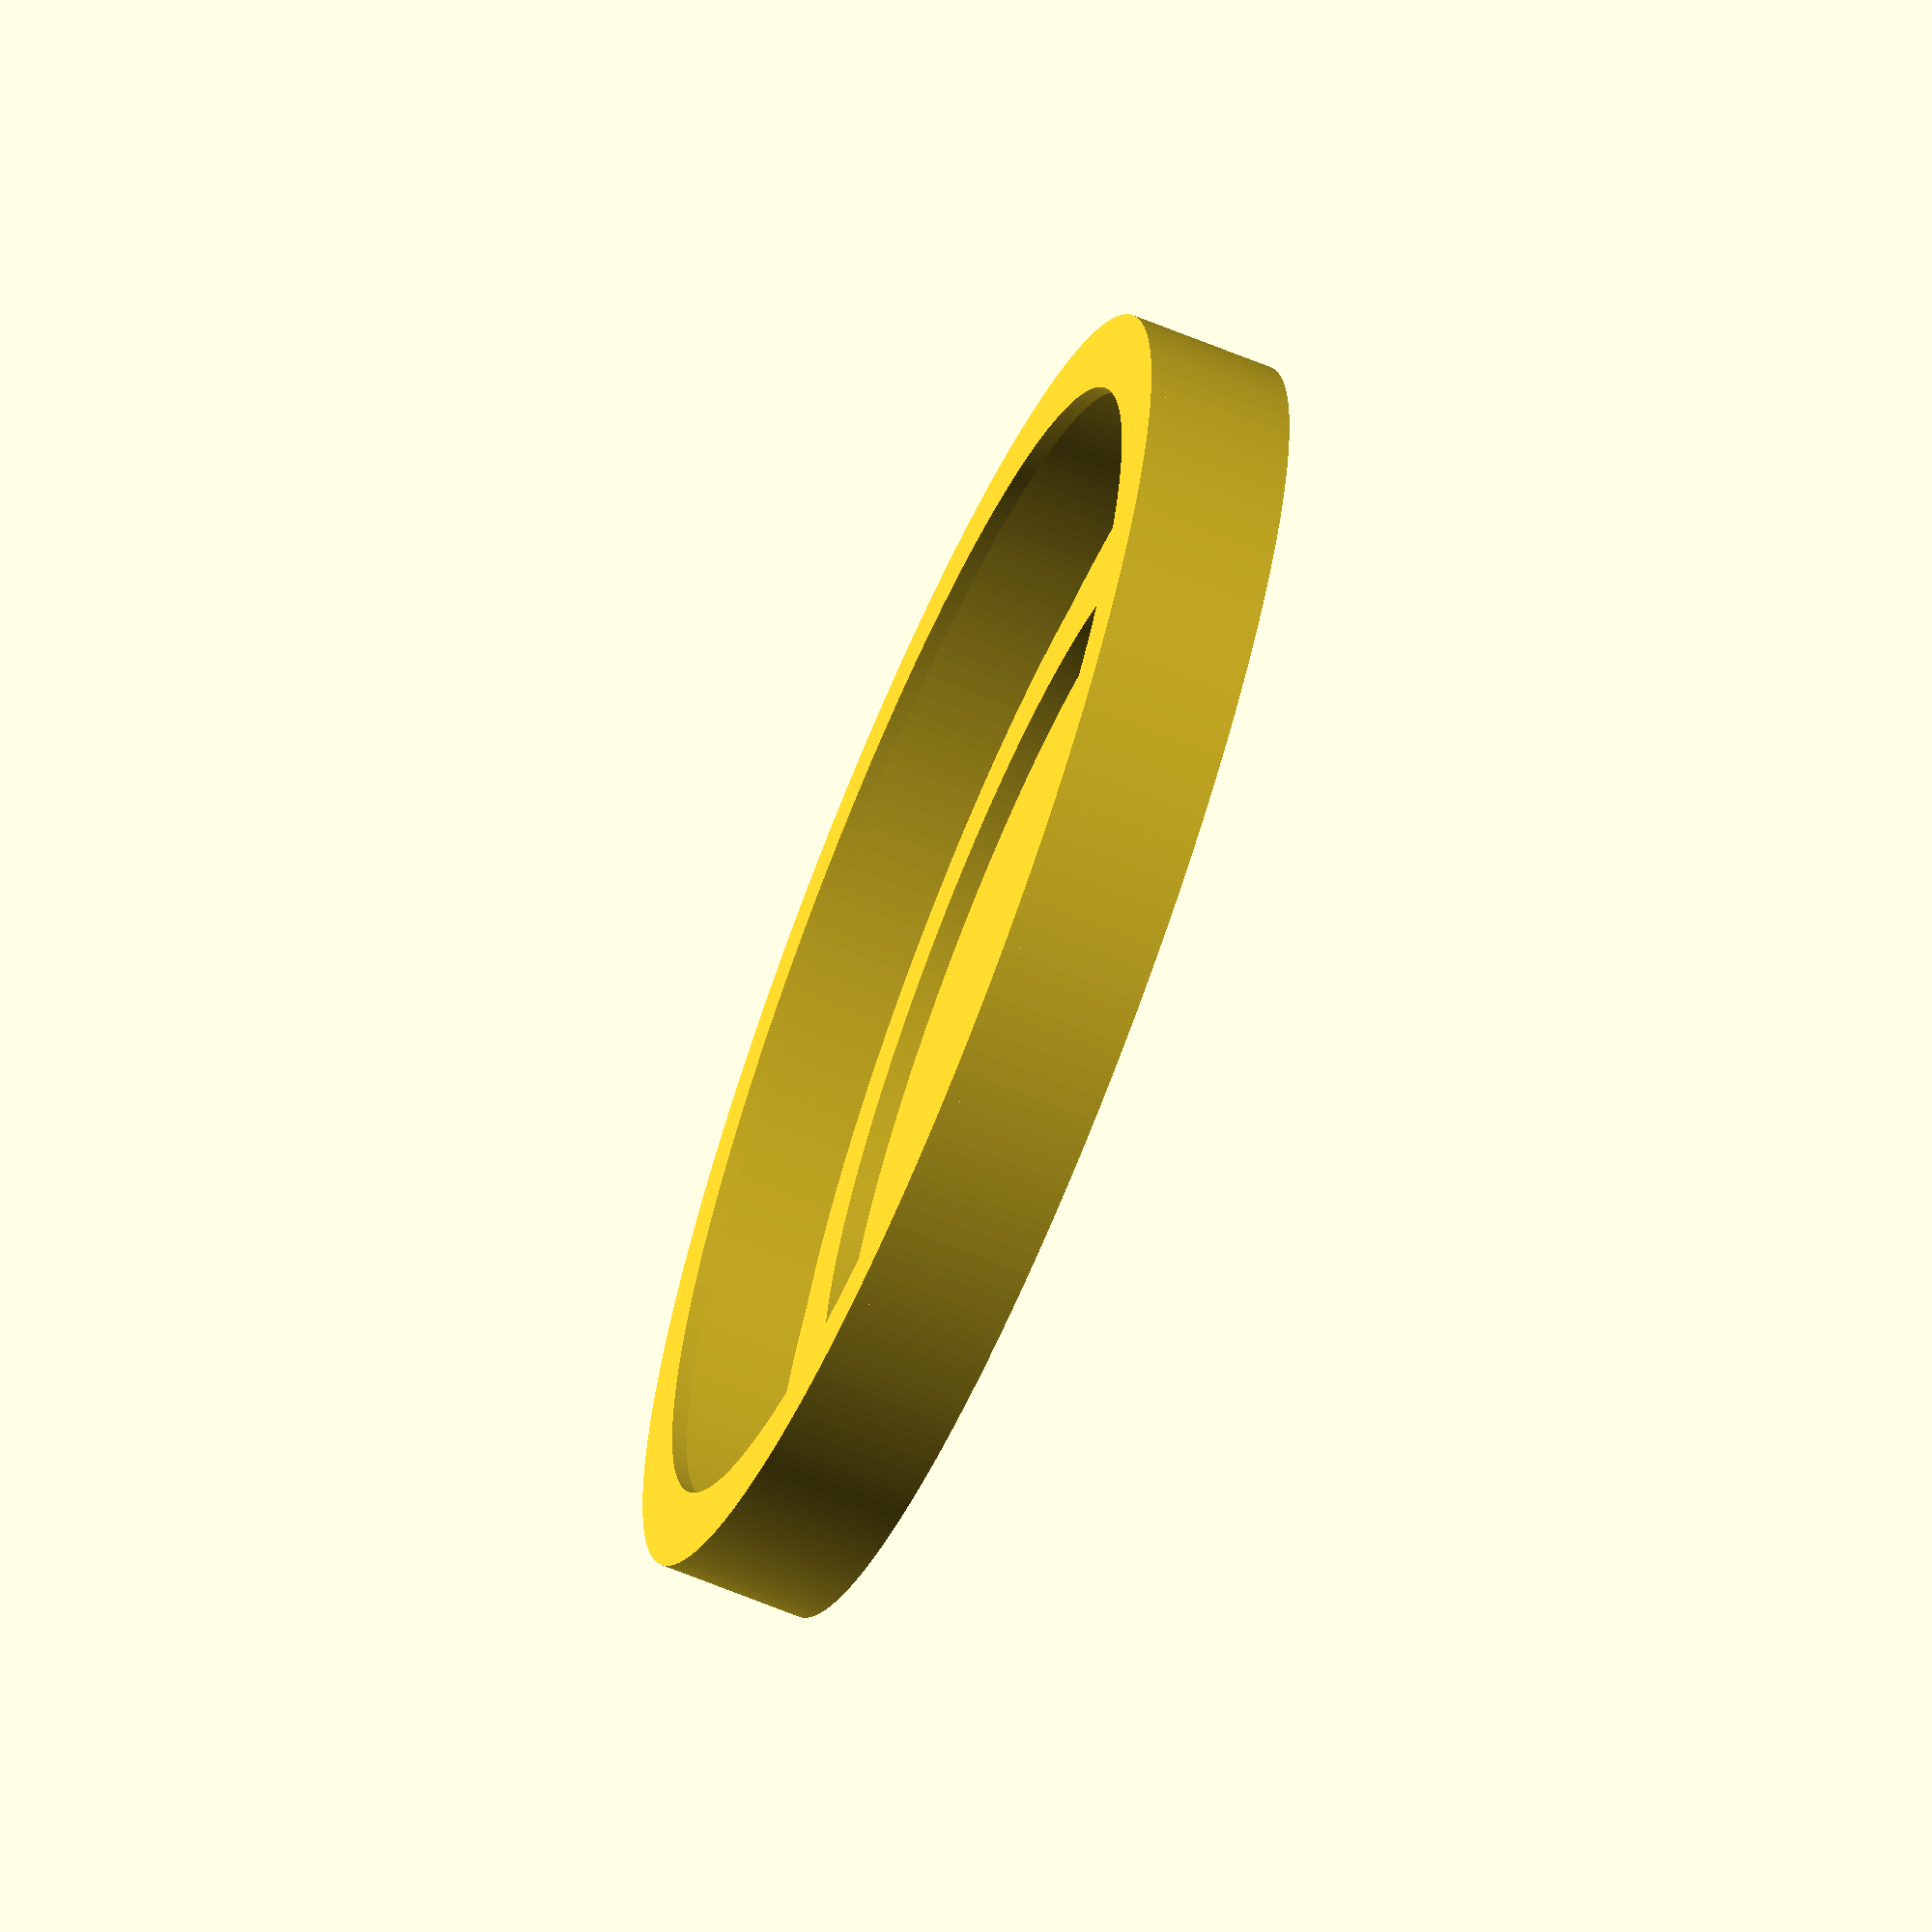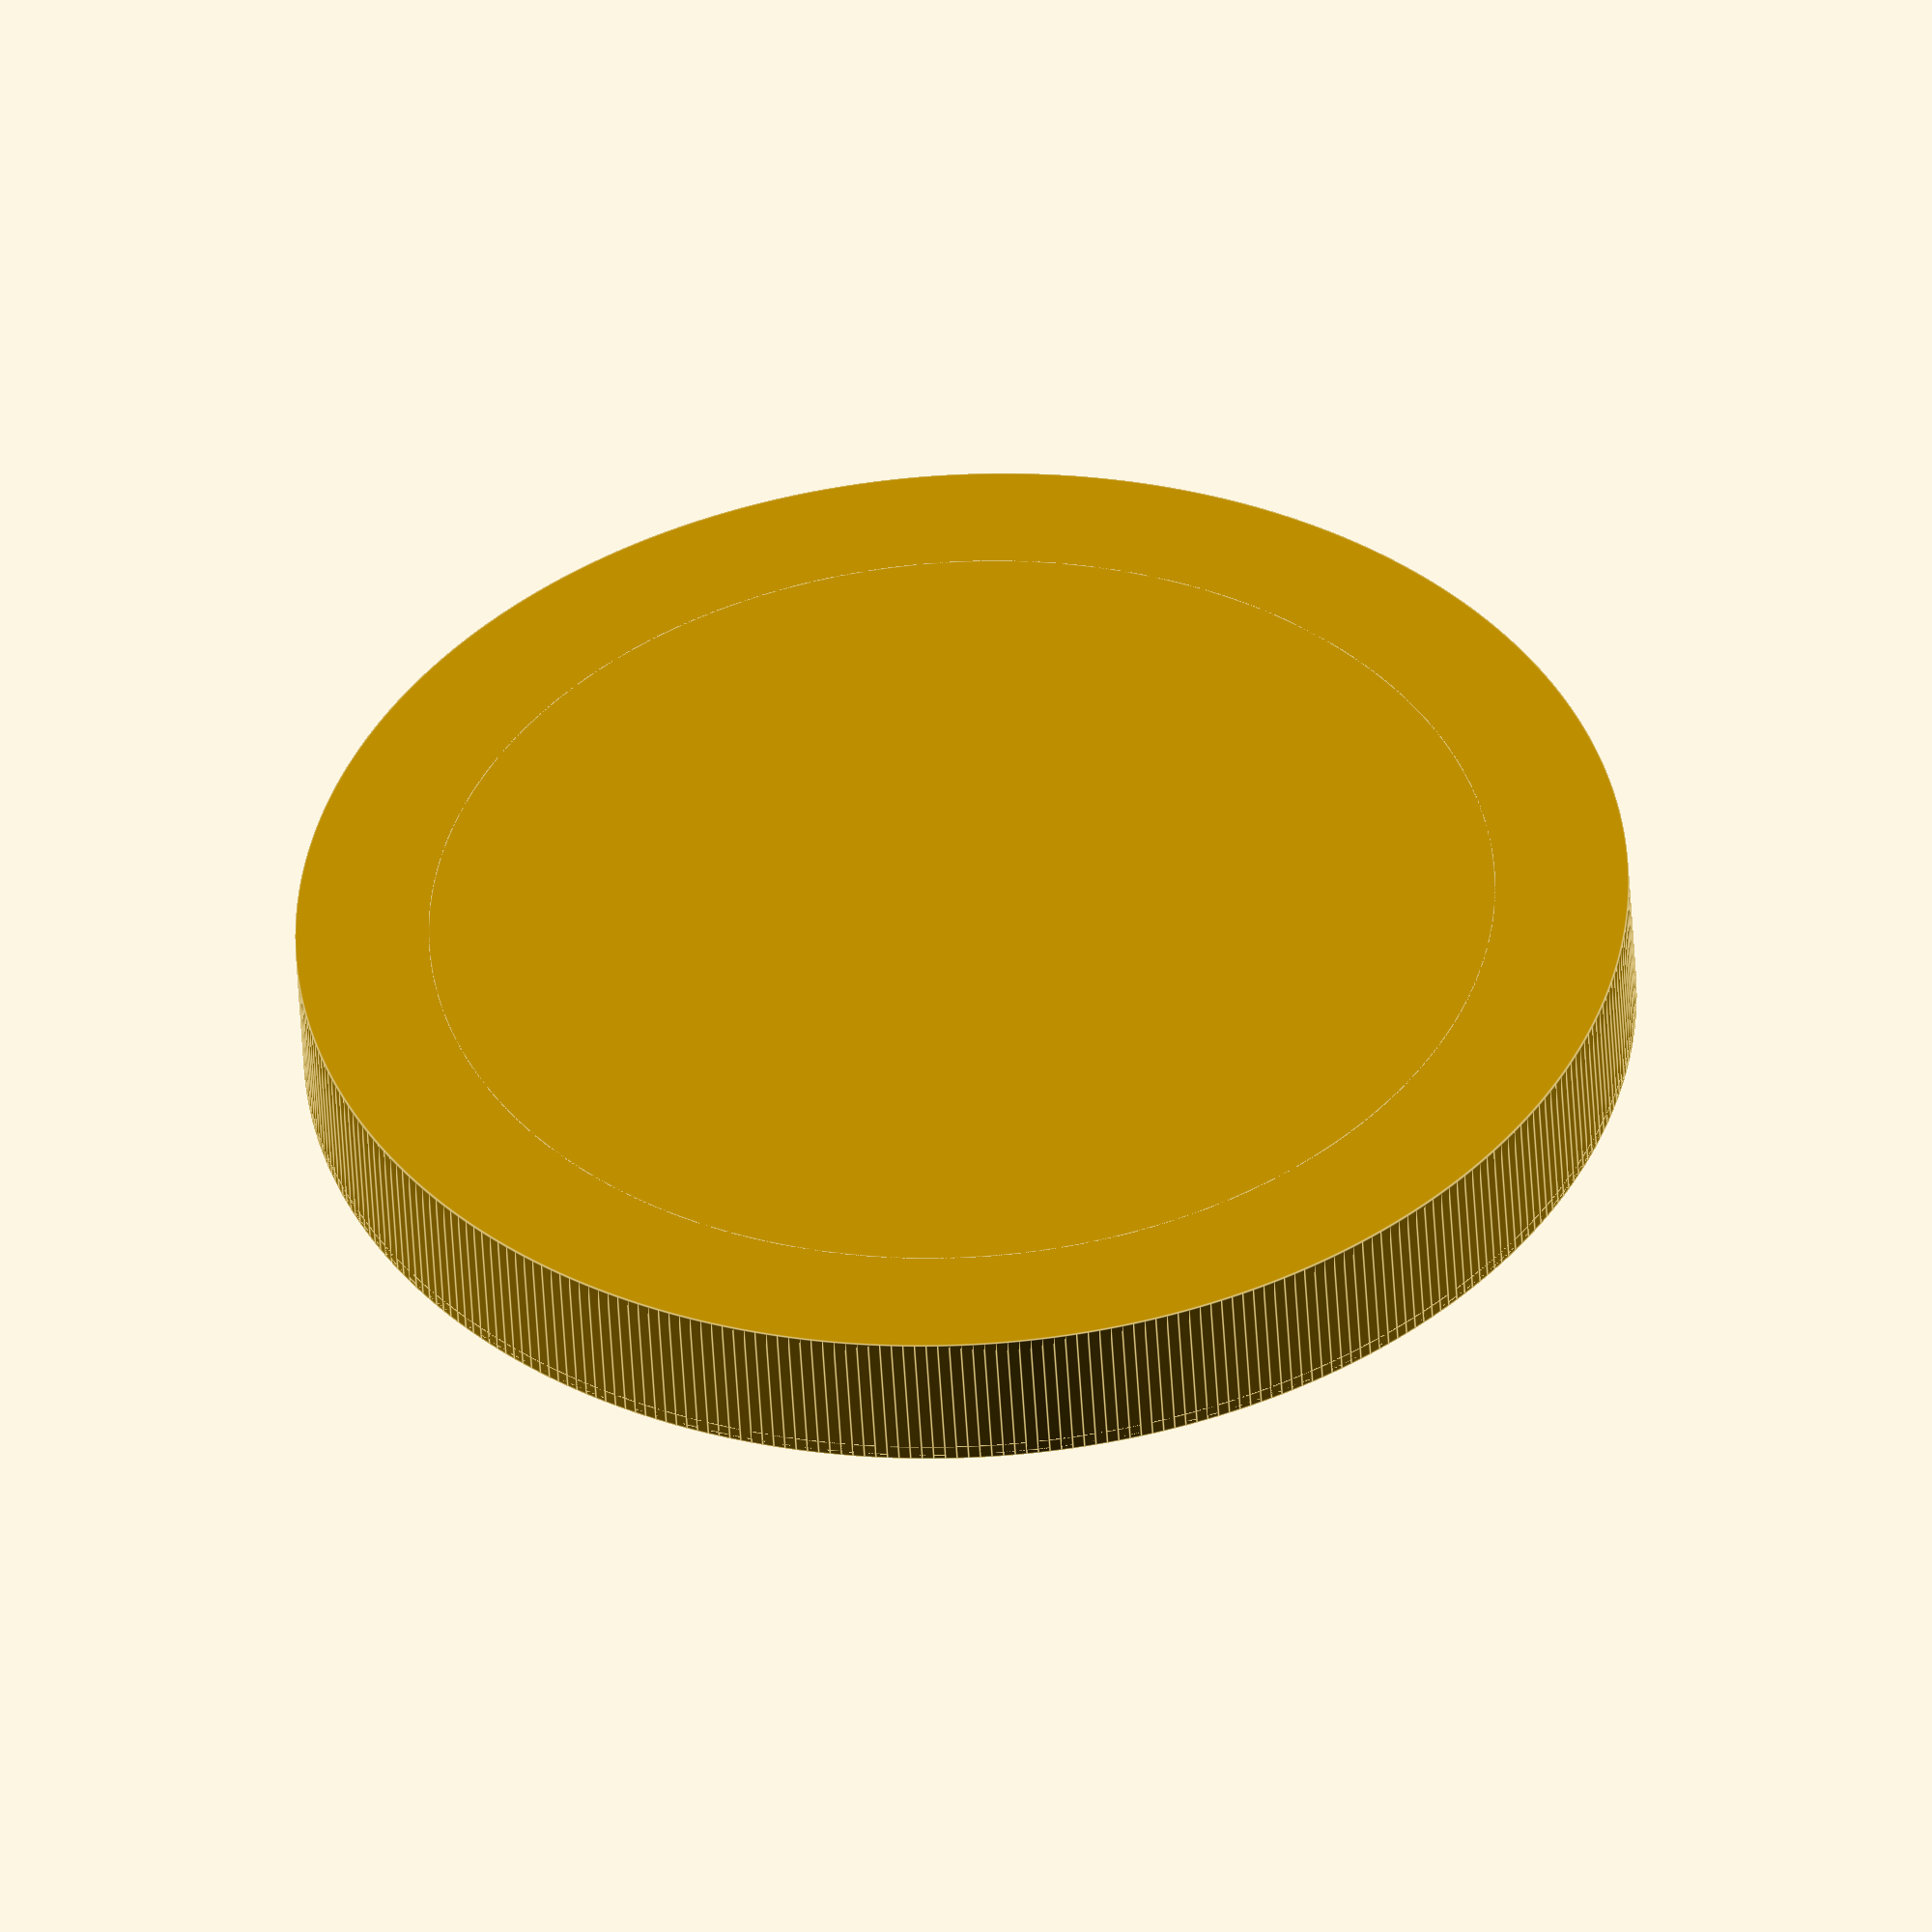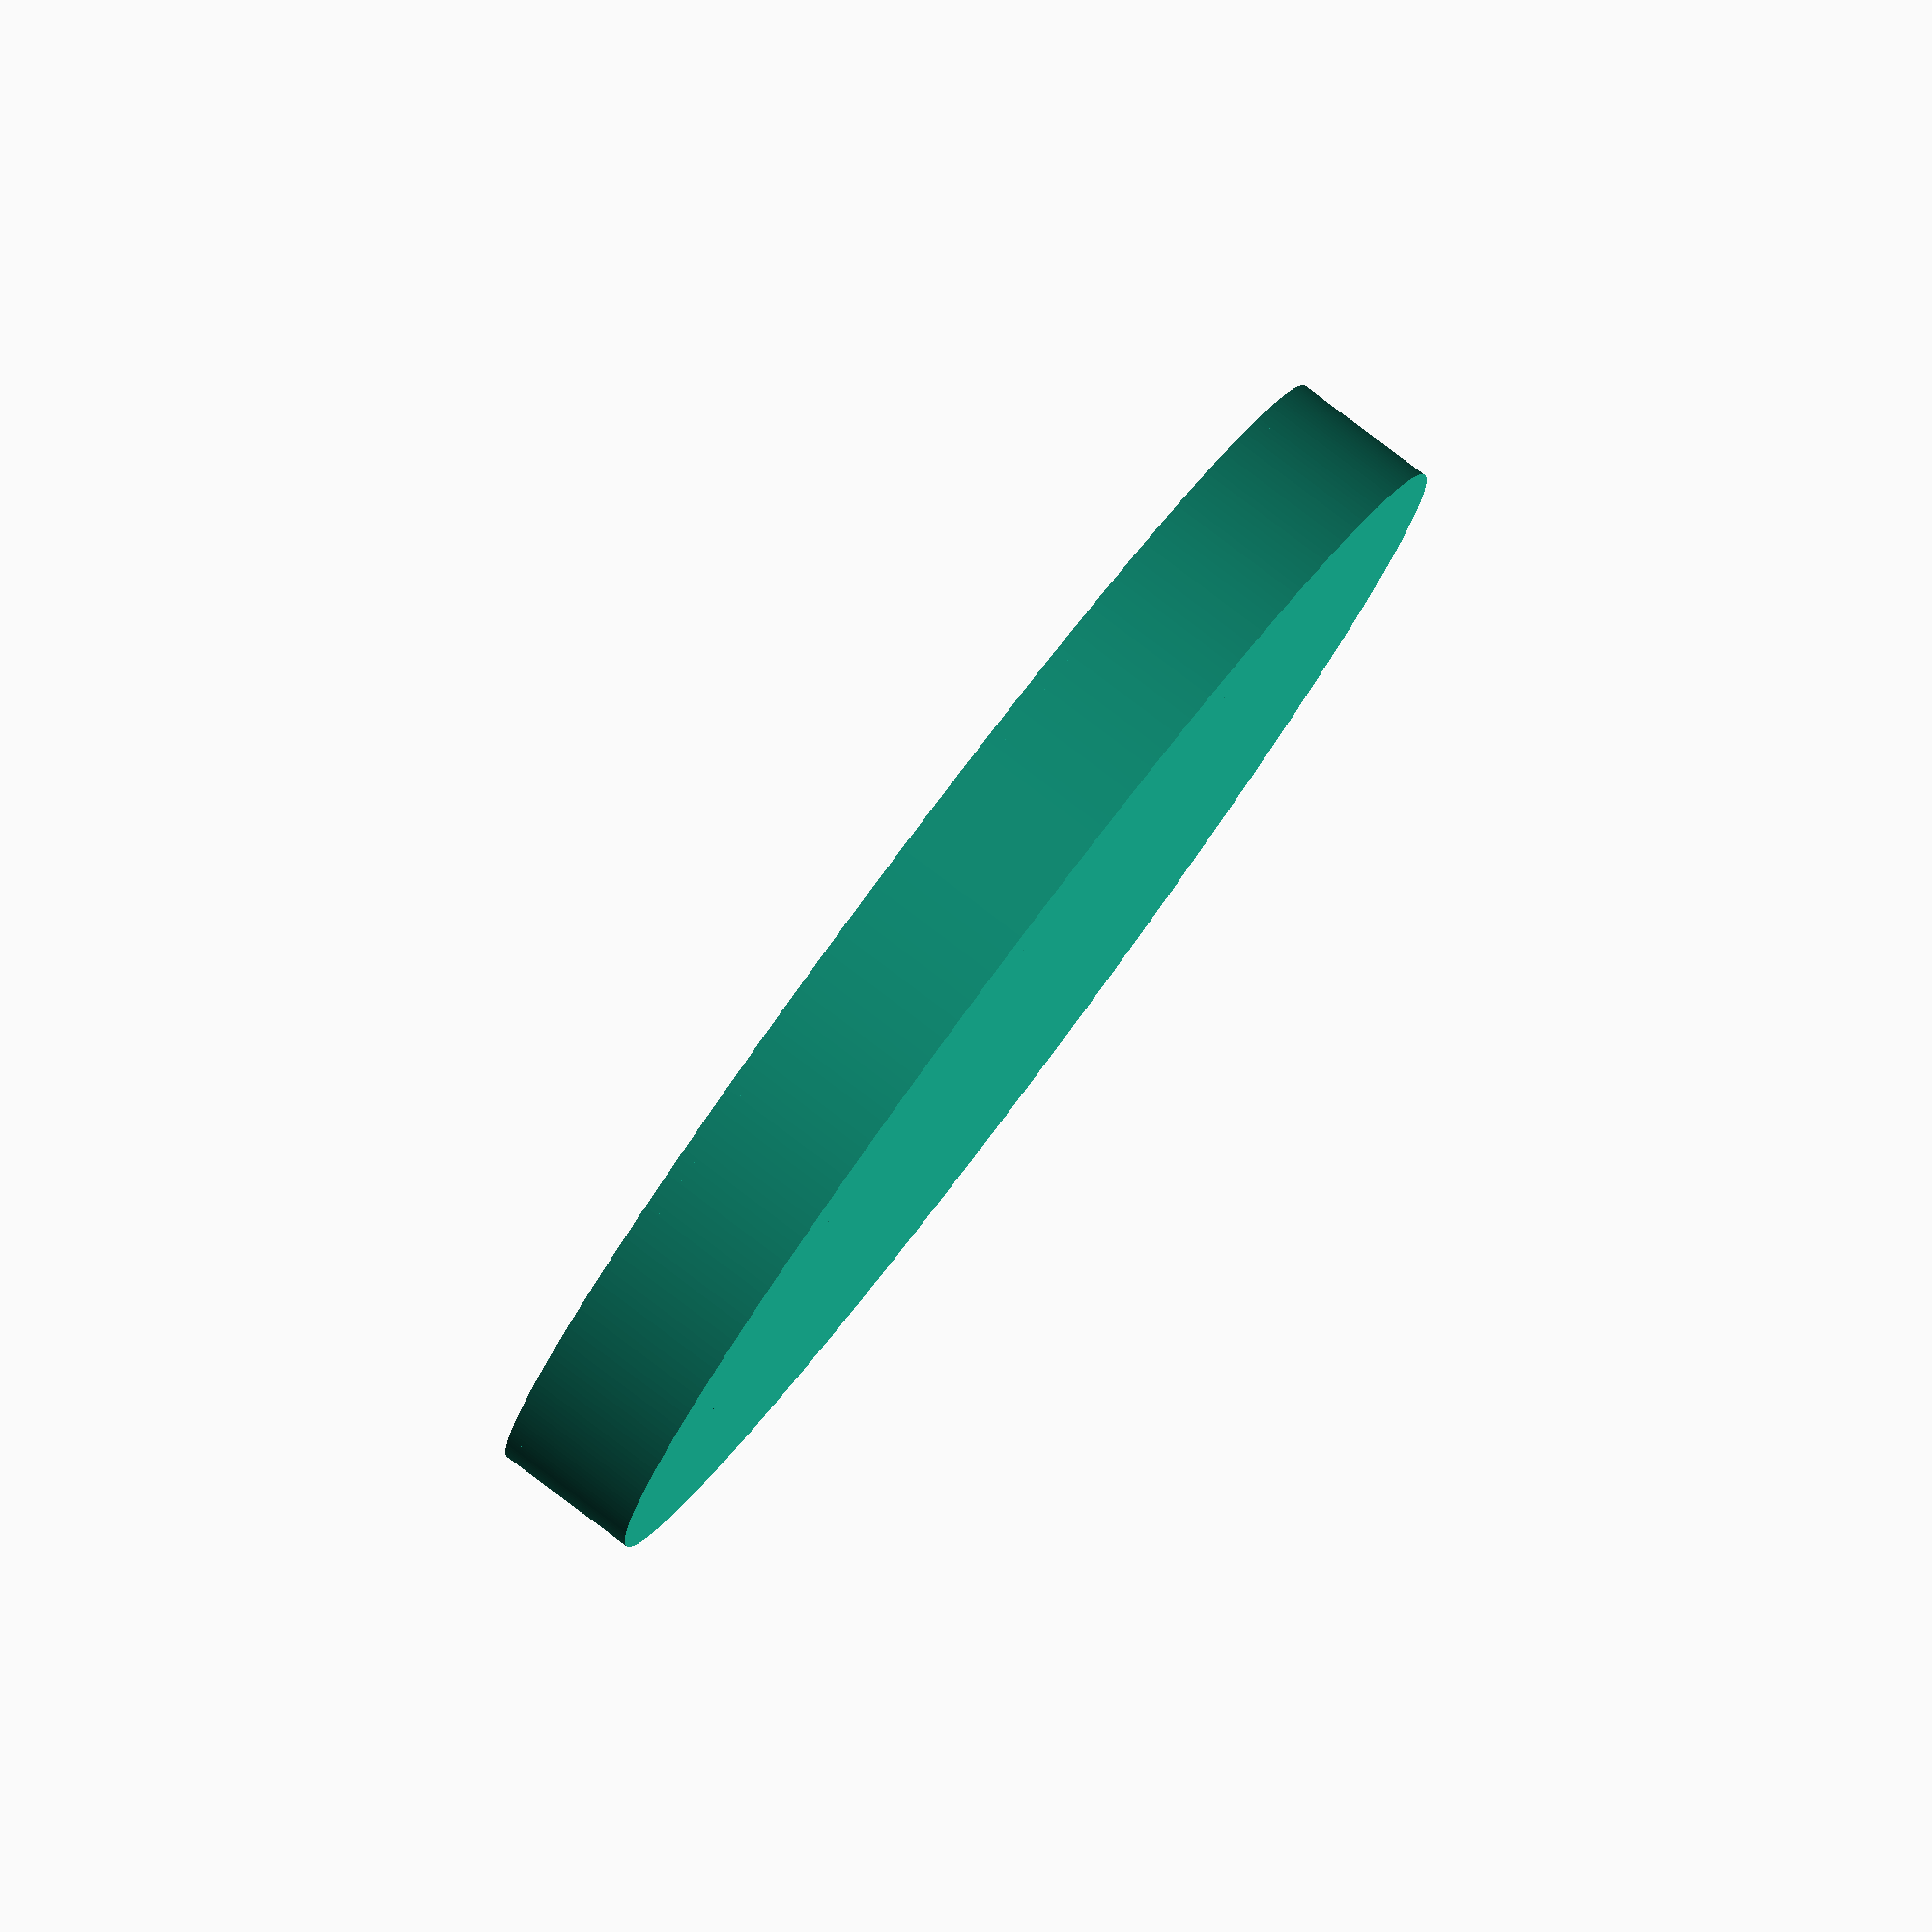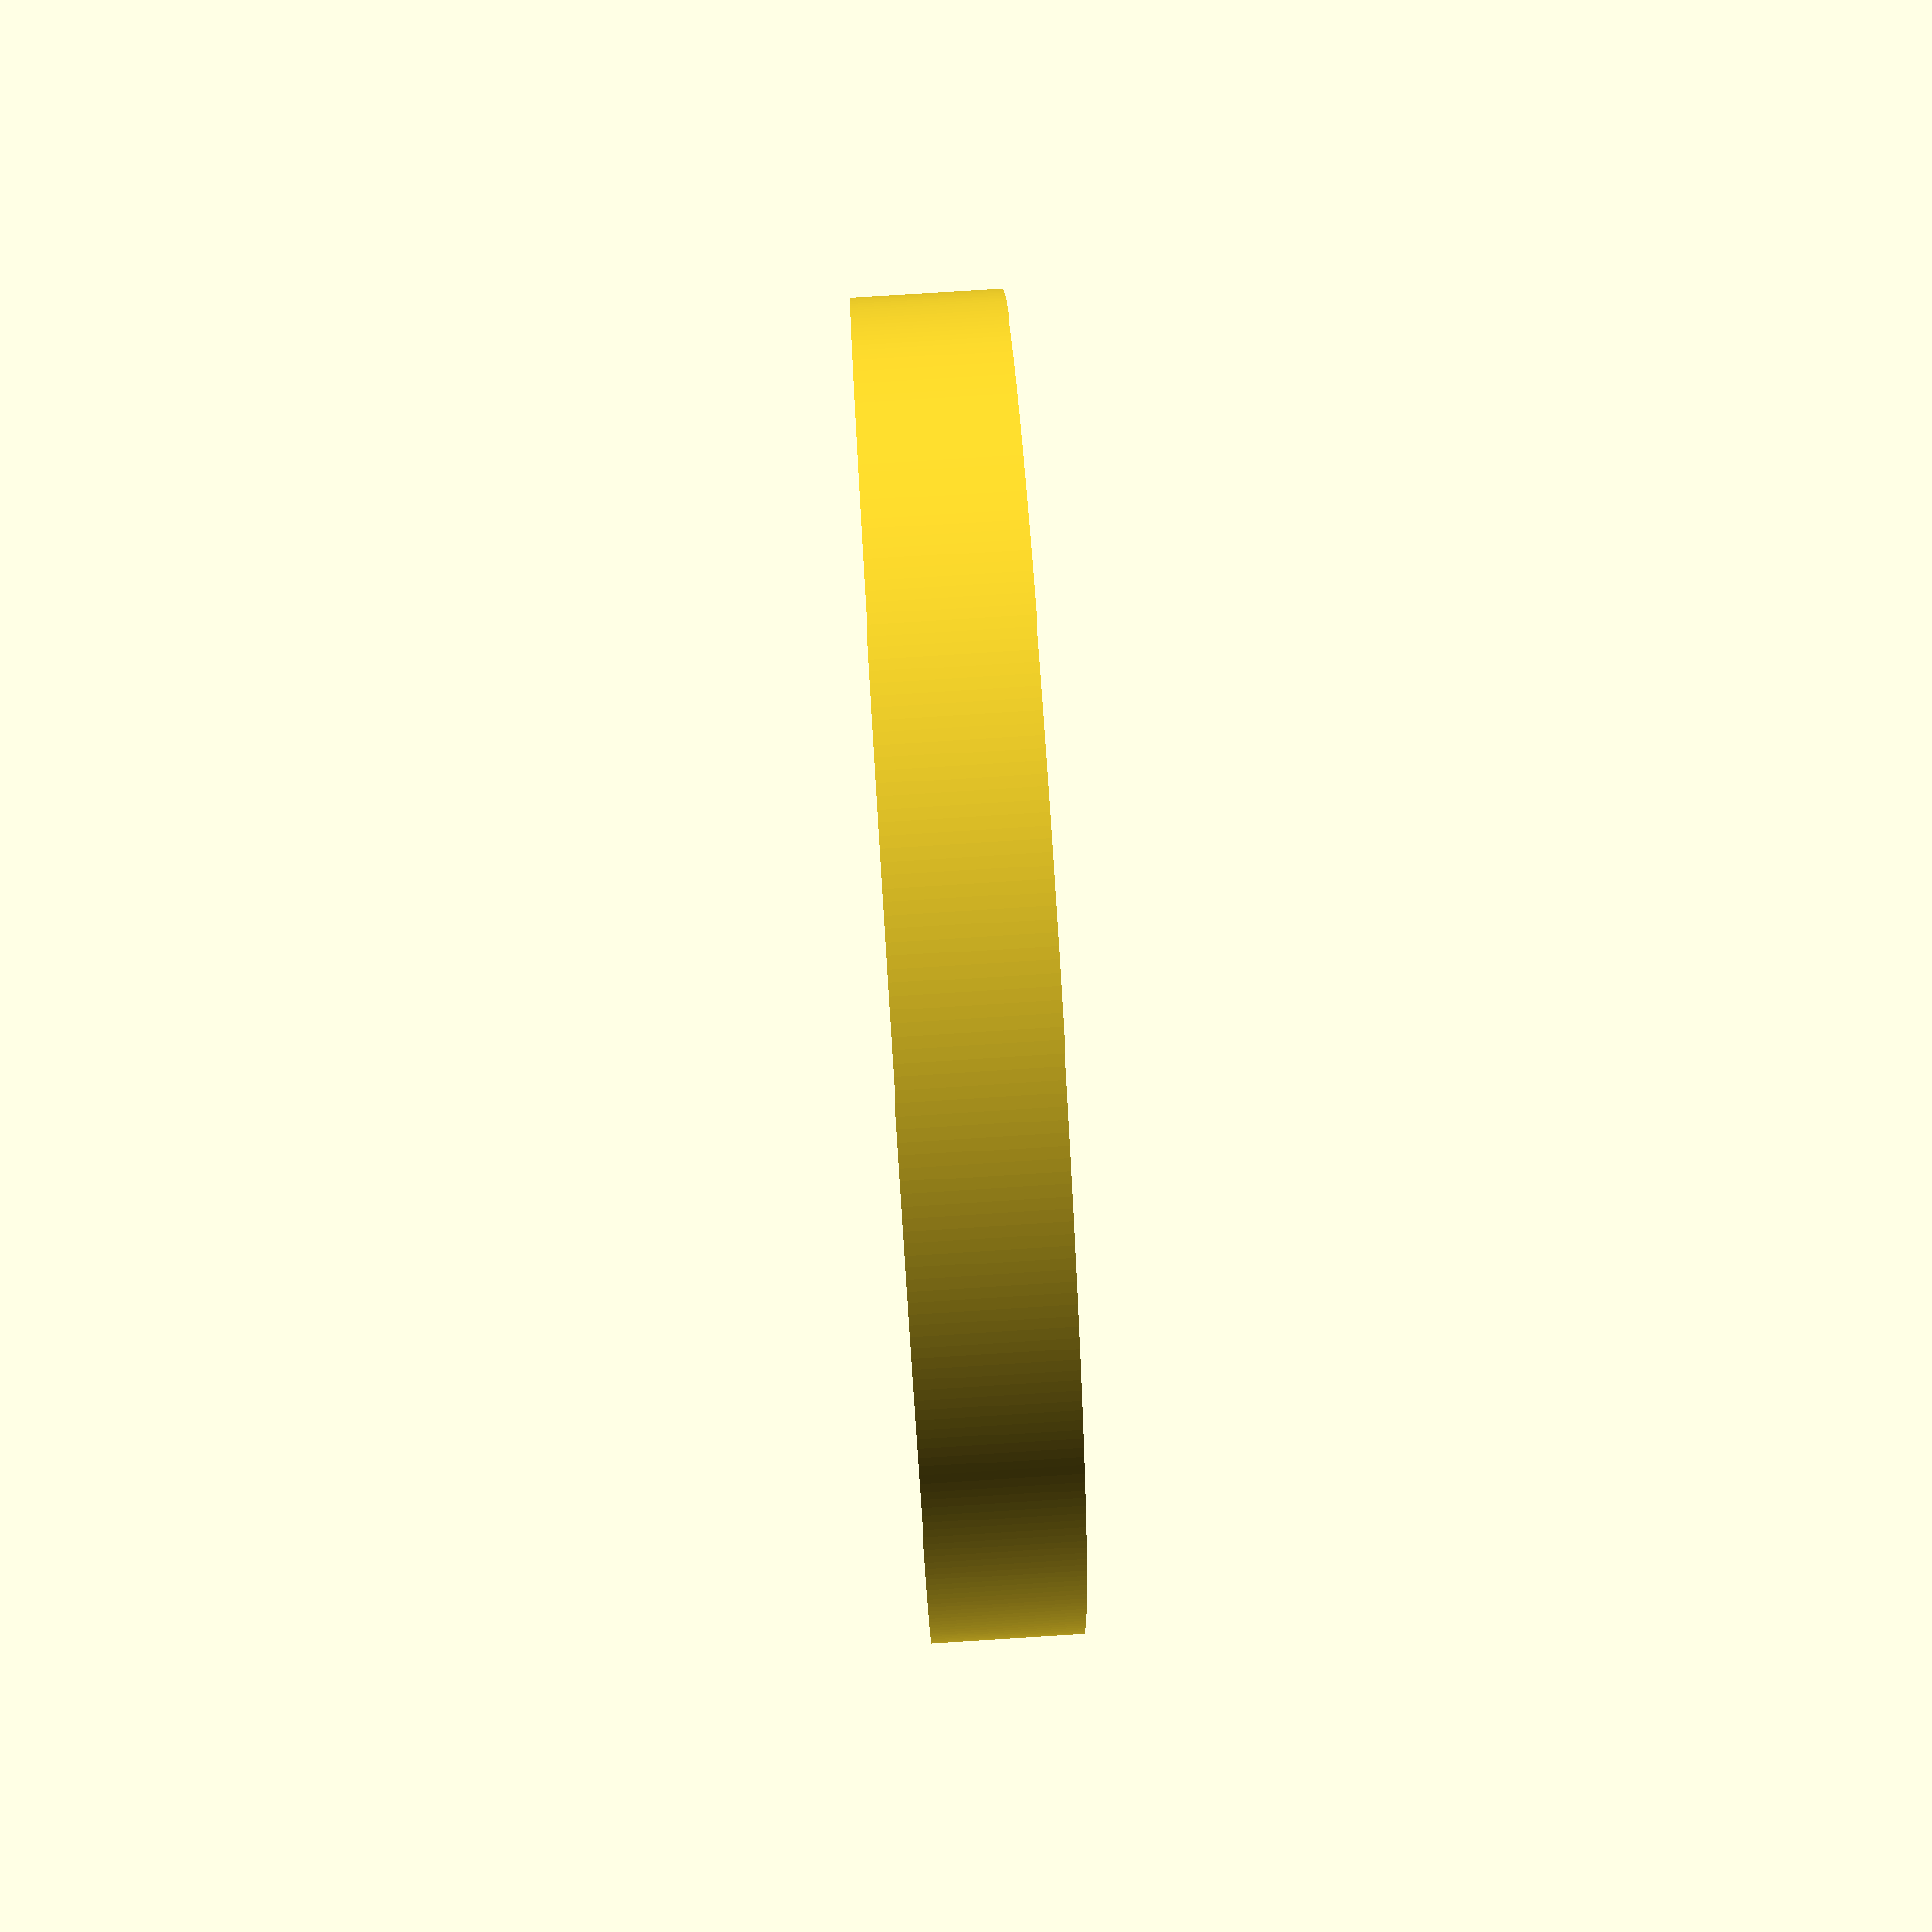
<openscad>
$fn=360;

union() {
    difference() {
        cylinder(r=30, h=6.5);
        translate([0, 0, 1])
            cylinder(r=29, h=6.5);
    }
    difference() {
        cylinder(r=24, h=2);
        translate([0, 0, 1])
            cylinder(r=20, h=2);
    }
    
    difference() {
        translate([0, 0, 6])
            cylinder(r=30, h=0.7);
        translate([0, 0, 5])
            cylinder(r=26.5, h=3);
    }
}

</openscad>
<views>
elev=66.3 azim=342.5 roll=67.6 proj=o view=wireframe
elev=49.3 azim=44.9 roll=183.1 proj=o view=edges
elev=96.8 azim=209.6 roll=53.1 proj=o view=wireframe
elev=279.0 azim=11.9 roll=86.5 proj=p view=wireframe
</views>
